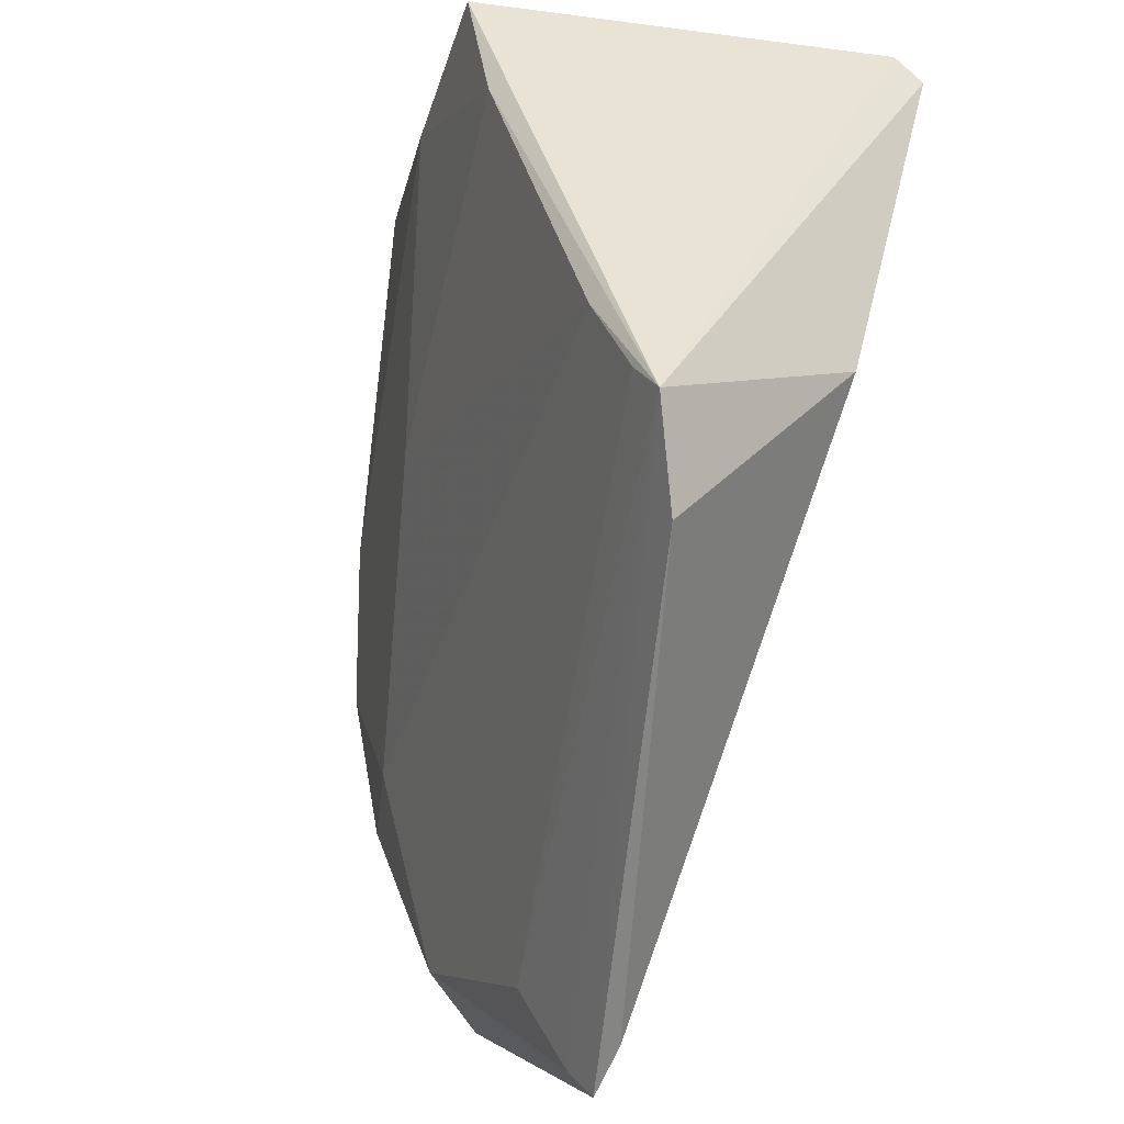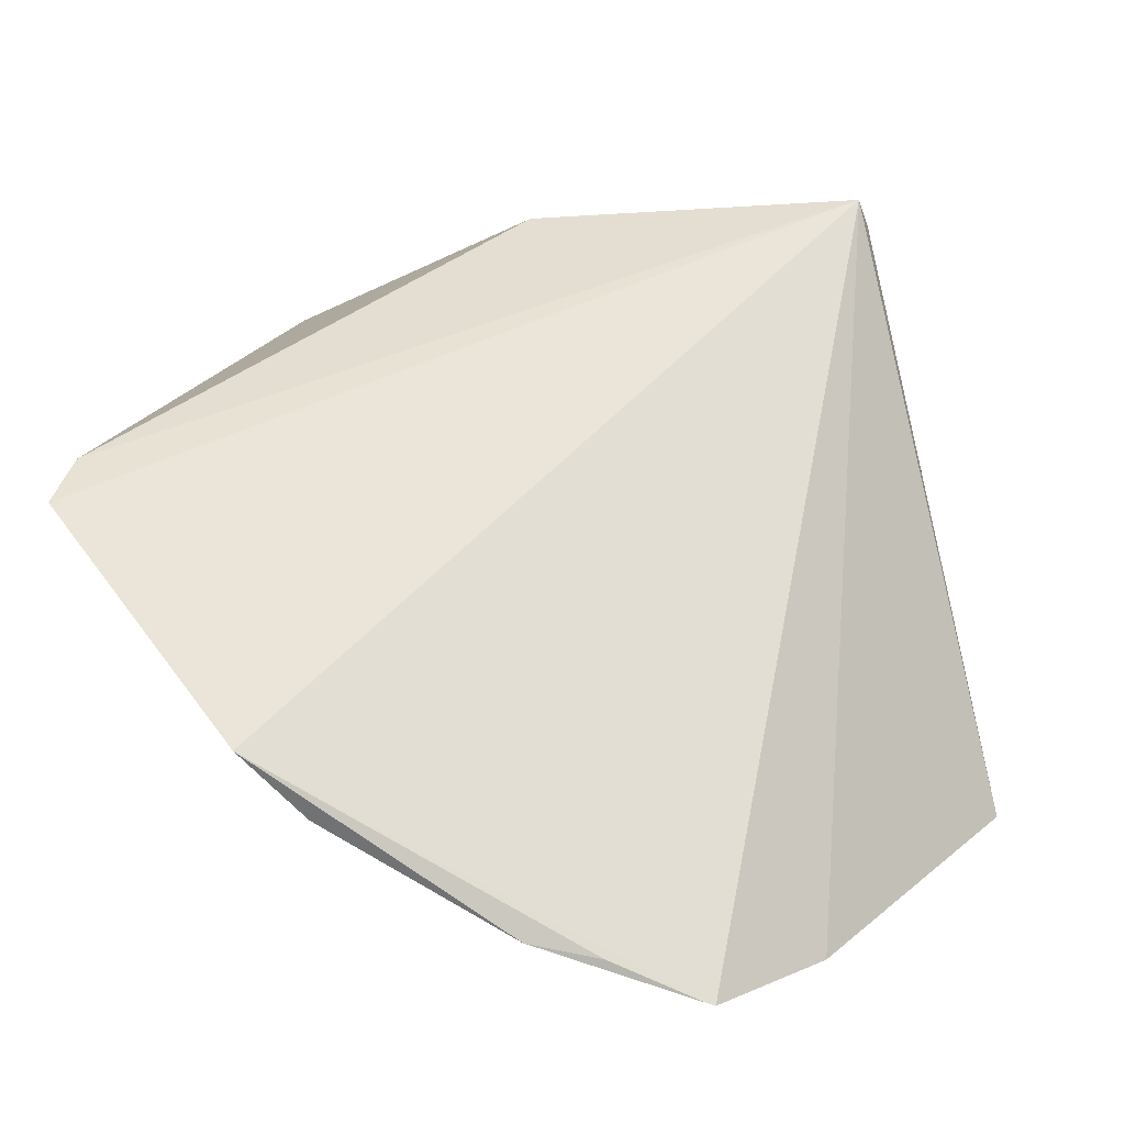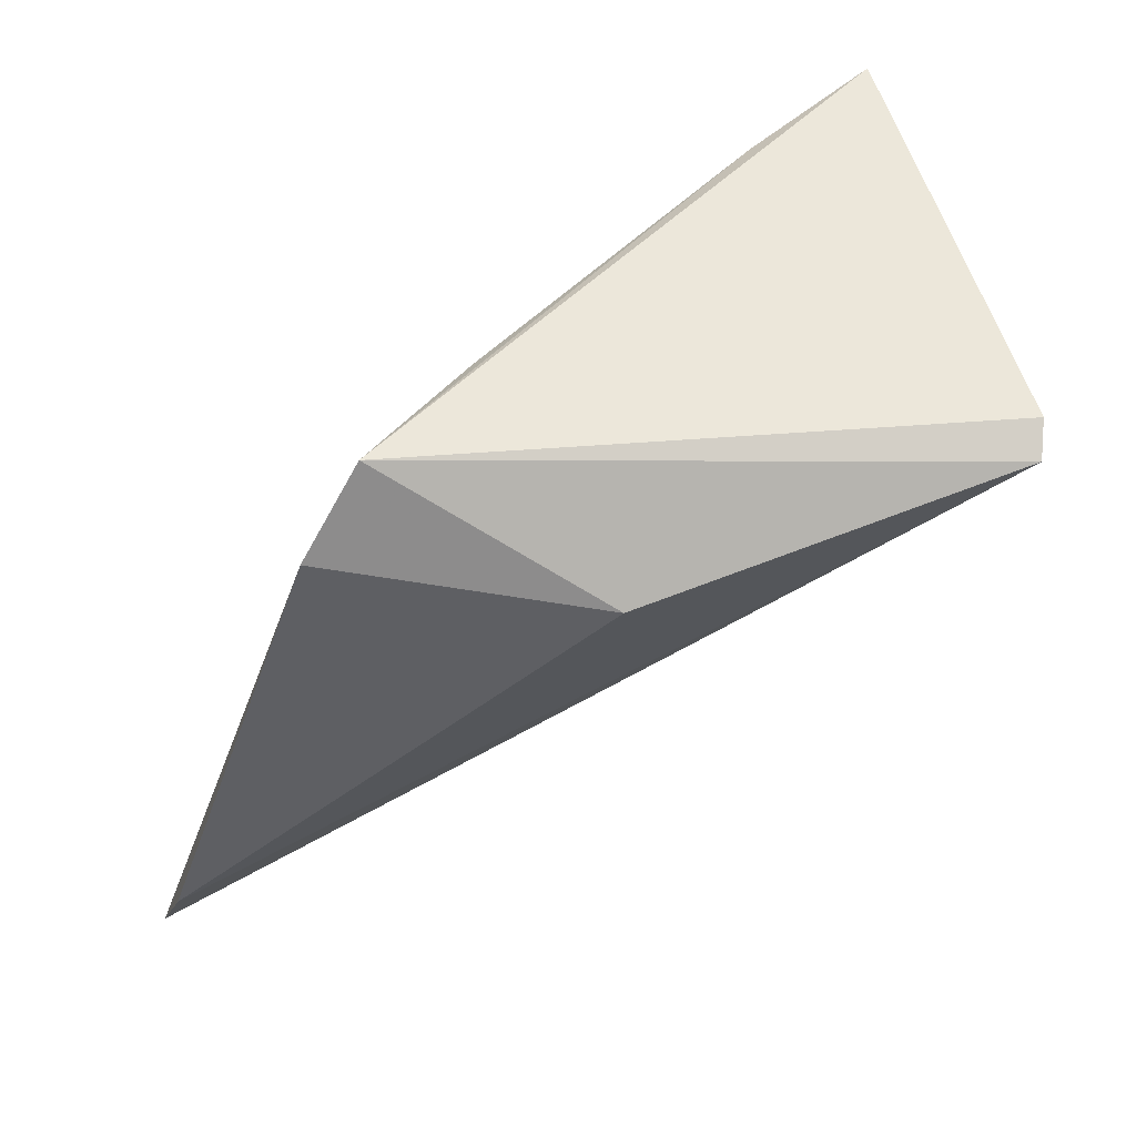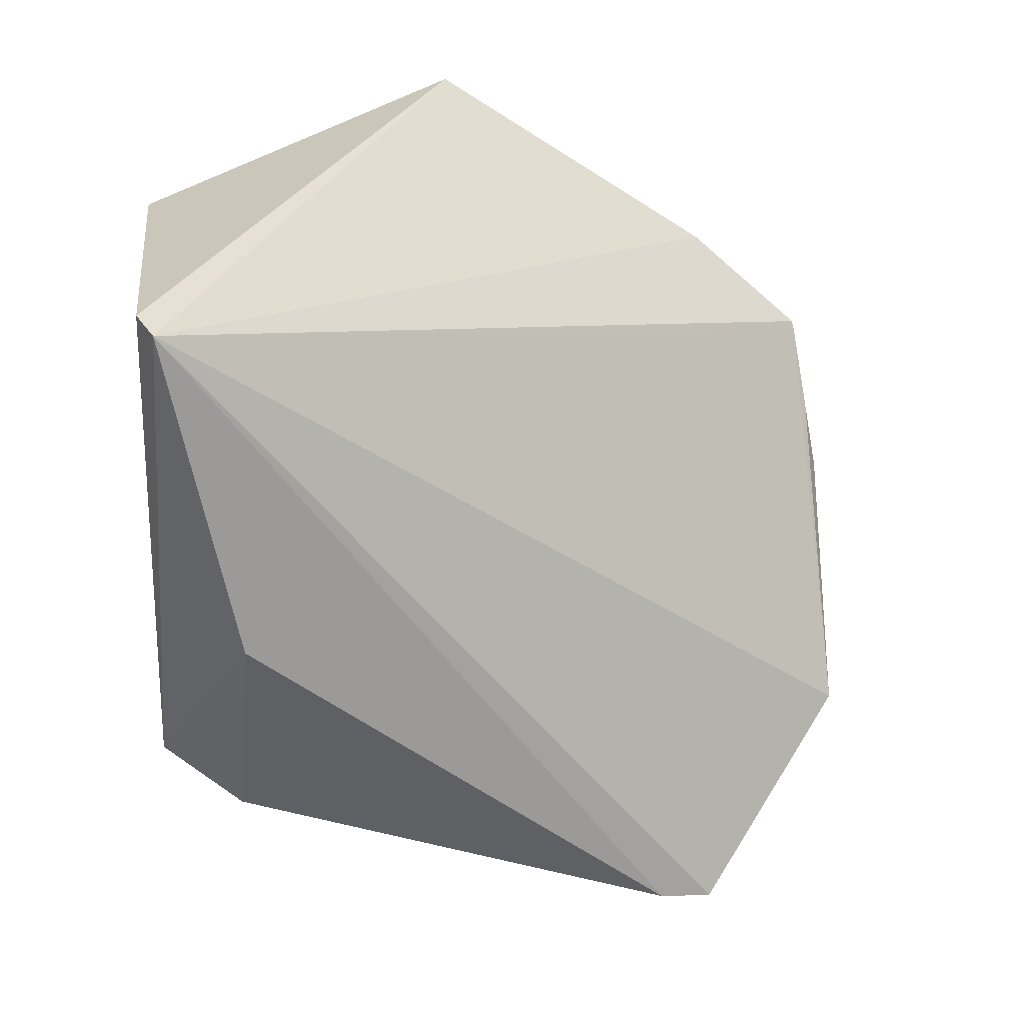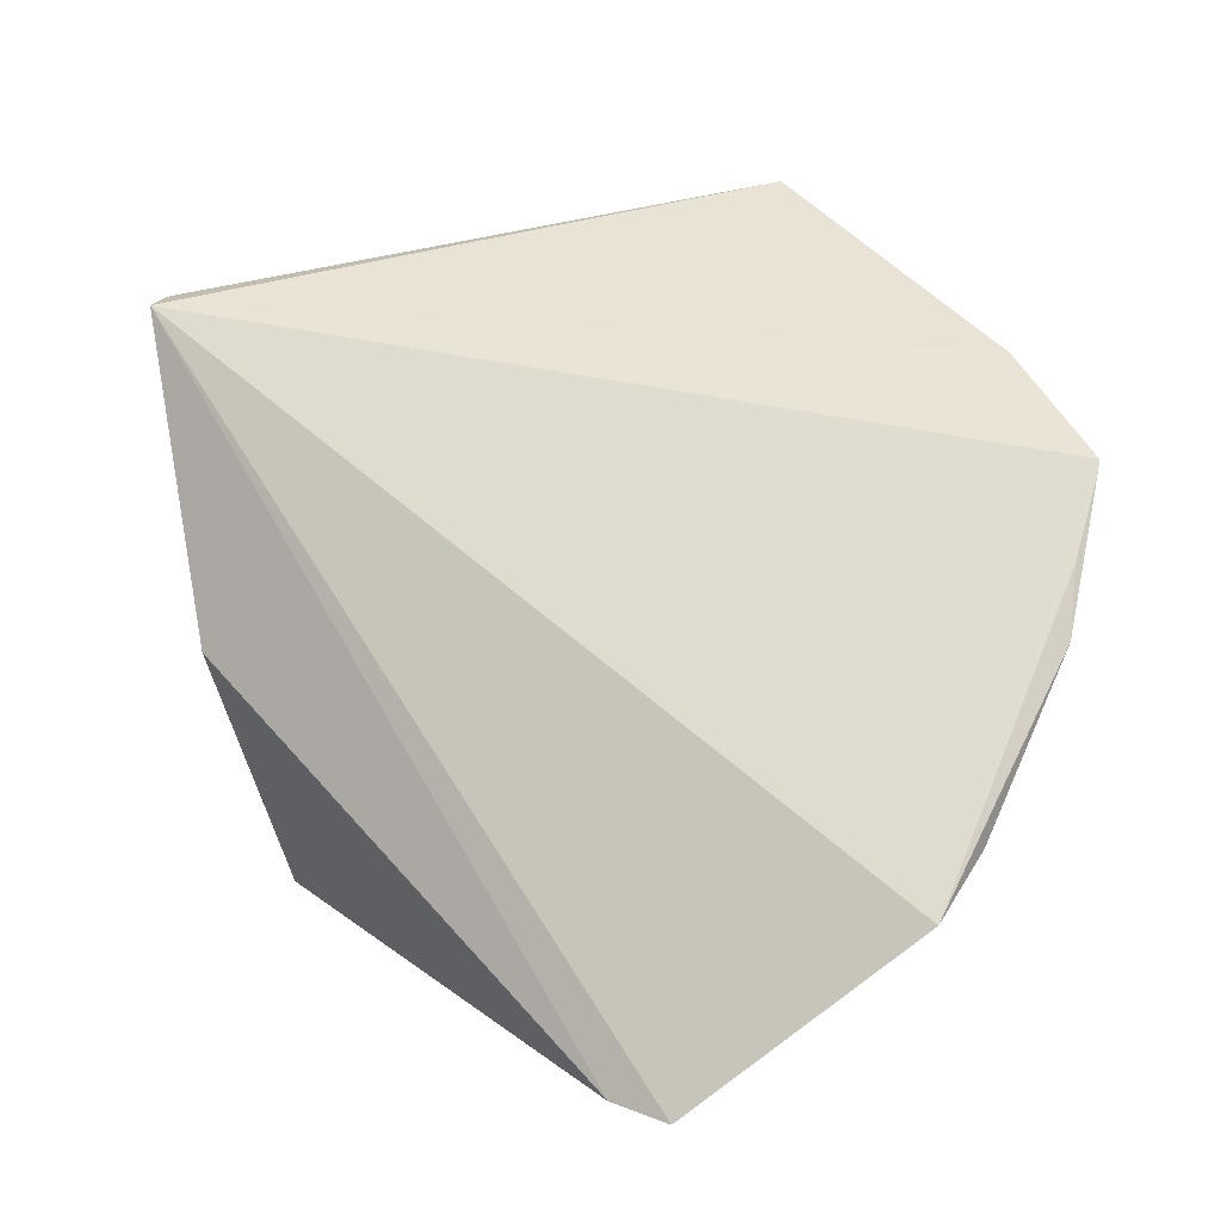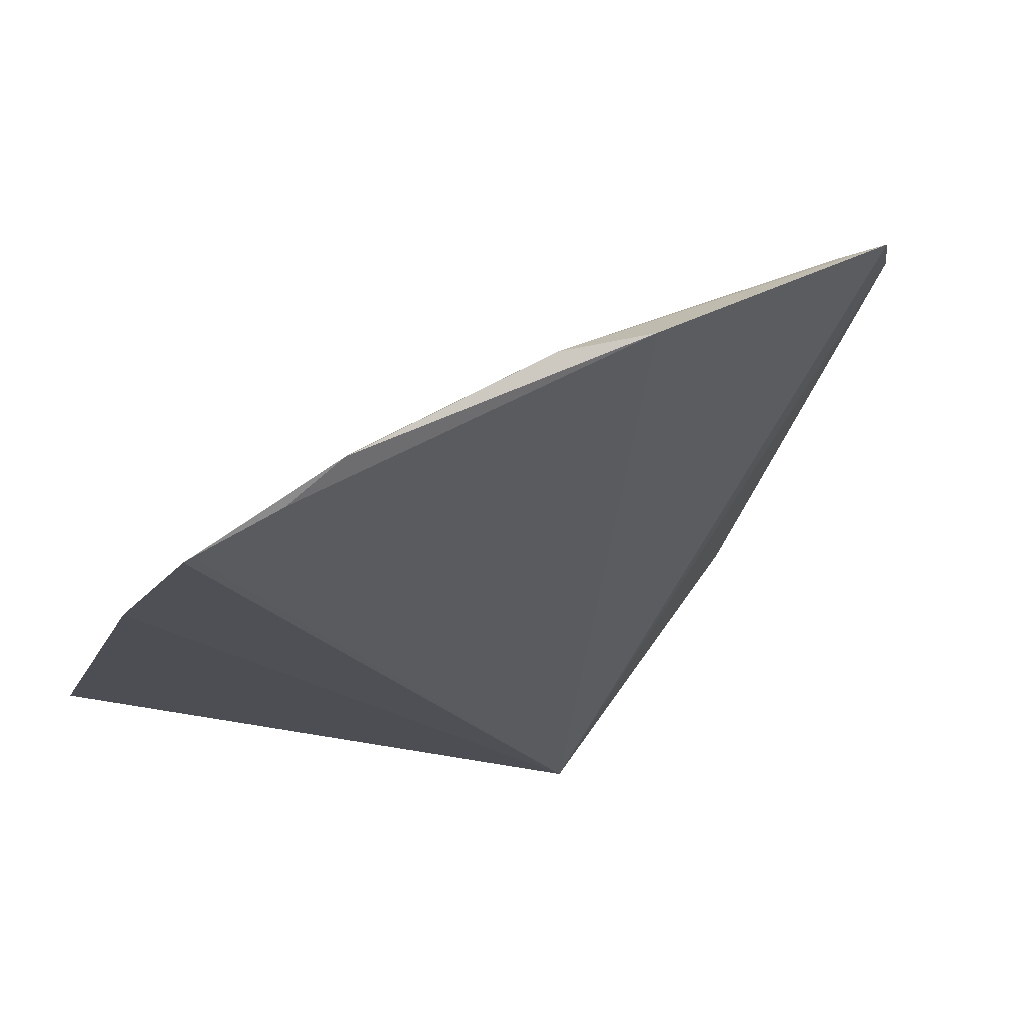
<metadata>
{"format":"obj","ext":"obj","renderer":"f3d","projection":"perspective","resolution":1024,"background":"white","views":[{"elev":42.6,"azim":11.7,"up":"+Z"},{"elev":-70.2,"azim":88.3,"up":"+Z"},{"elev":54.4,"azim":71.6,"up":"+Z"},{"elev":21.0,"azim":83.3,"up":"+Y"},{"elev":0.1,"azim":139.0,"up":"+Y"},{"elev":-78.4,"azim":-34.3,"up":"+Z"}]}
</metadata>
<code>
v -0.06485 -0.02912 0.02882
v -0.0643 -0.04193 0.0256
v -0.07486 -0.0501 0.000574
v -0.08309 -0.0355 0.000946
v -0.0795 -0.0286 0.02886
v -0.06379 -0.02957 0.02824
v -0.06936 -0.04811 0.02904
v -0.08364 -0.02449 0.01632
v -0.06944 -0.05643 0.006783
v -0.08039 -0.04125 0.003326
v -0.08151 -0.02802 0.02276
v -0.08373 -0.03167 0.005302
v -0.06871 -0.0559 0.008948
v -0.07223 -0.04386 0.0284
v -0.08073 -0.04144 0.0002245
v -0.07285 -0.05219 0.006195
v -0.08058 -0.03537 0.01413
v -0.06852 -0.05029 0.02605
v -0.07773 -0.0332 0.02847
v -0.08141 -0.03893 0.0005752
v -0.07056 -0.05518 0.006275
v -0.07708 -0.04787 0.0006486
v -0.07036 -0.04684 0.02862
v -0.08296 -0.0358 0.0008808
f 7 1 5
f 7 6 1
f 7 2 6
f 8 5 1
f 8 1 6
f 9 3 6
f 11 5 8
f 12 8 6
f 12 6 4
f 12 11 8
f 13 9 6
f 13 6 2
f 15 10 4
f 17 12 4
f 17 4 10
f 17 11 12
f 17 10 14
f 18 13 2
f 18 2 7
f 18 7 9
f 18 9 13
f 19 14 7
f 19 7 5
f 19 17 14
f 19 5 11
f 19 11 17
f 20 3 15
f 21 9 7
f 21 7 16
f 22 14 10
f 22 10 15
f 22 15 3
f 22 21 16
f 22 3 9
f 22 9 21
f 23 16 7
f 23 7 14
f 23 22 16
f 23 14 22
f 24 20 15
f 24 15 4
f 24 3 20
f 24 6 3
f 24 4 6

</code>
